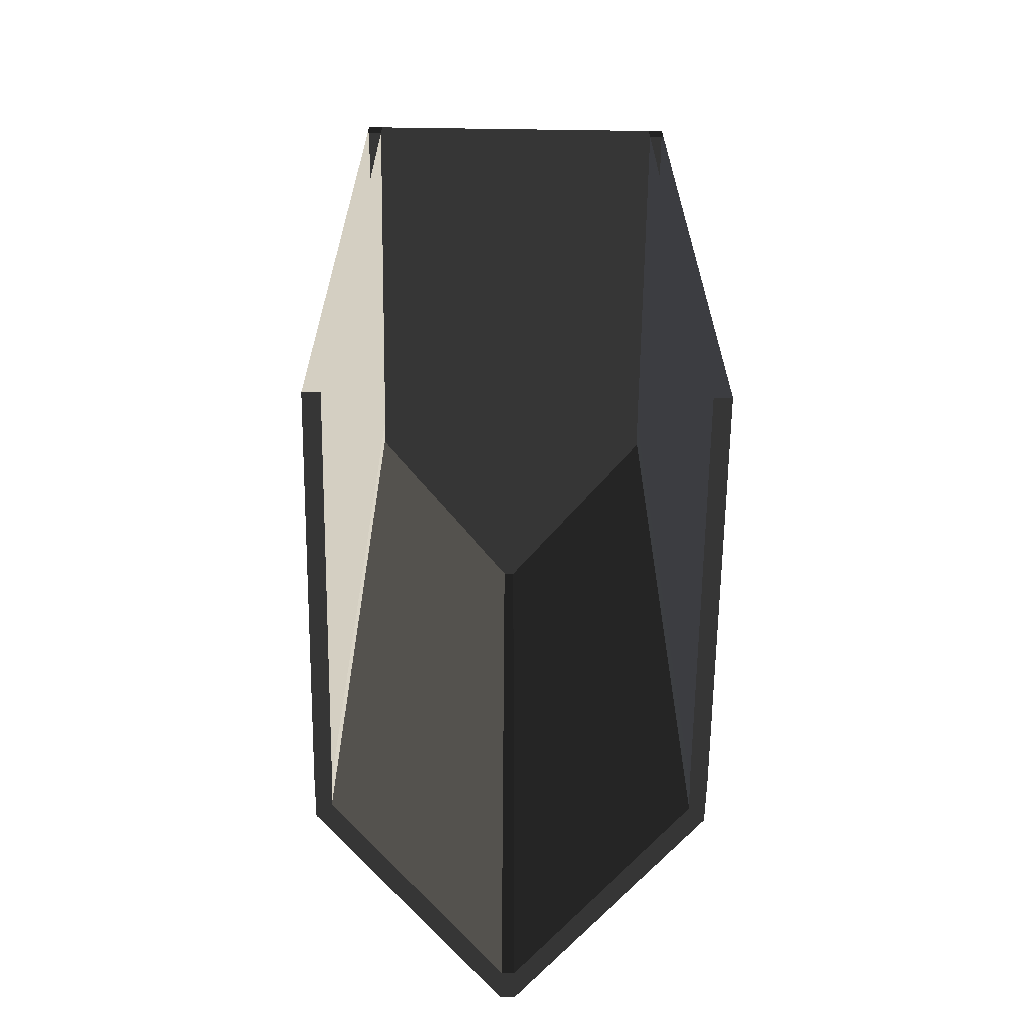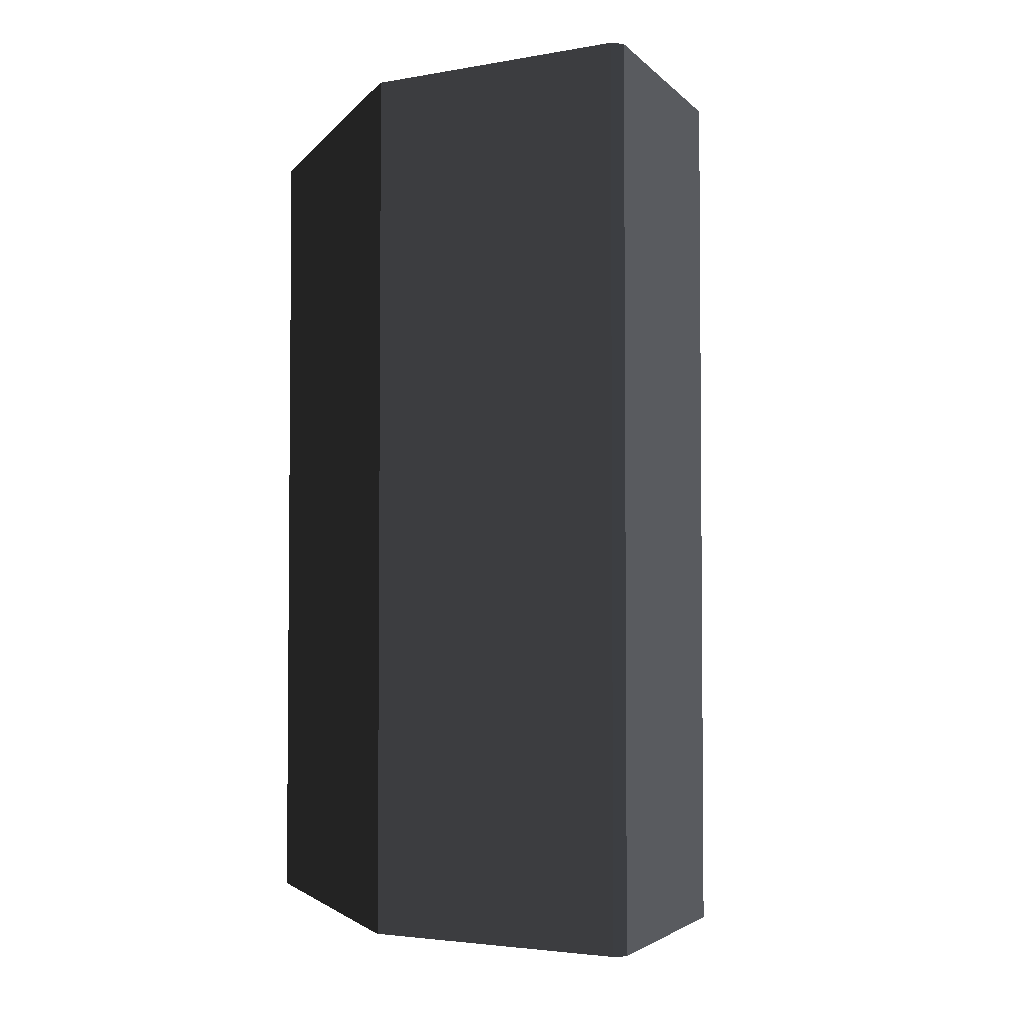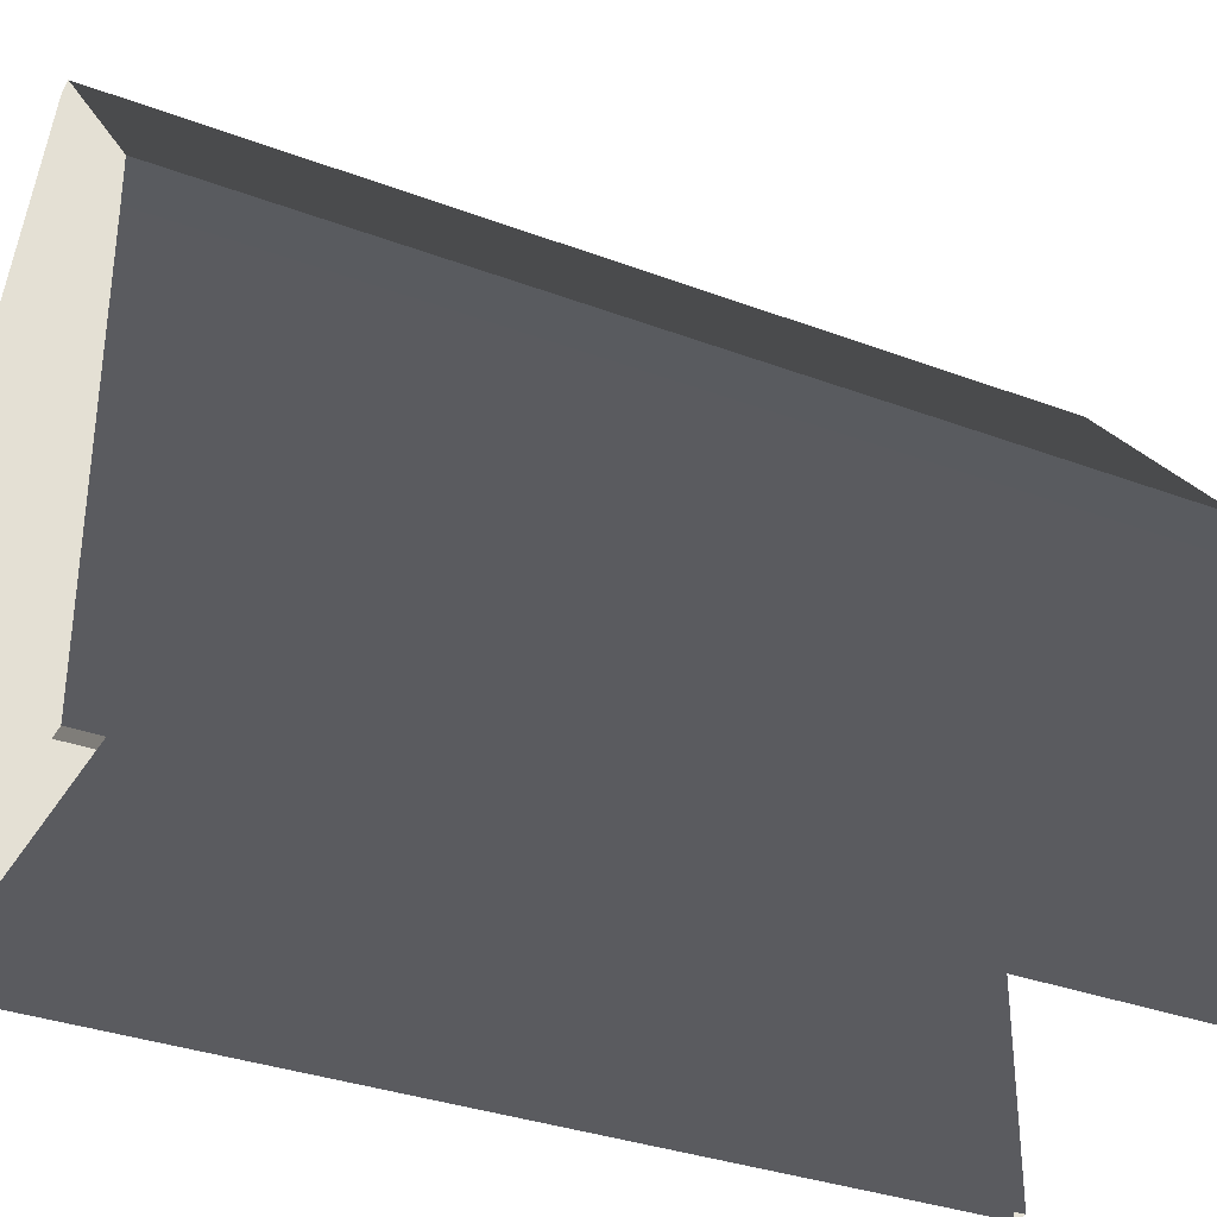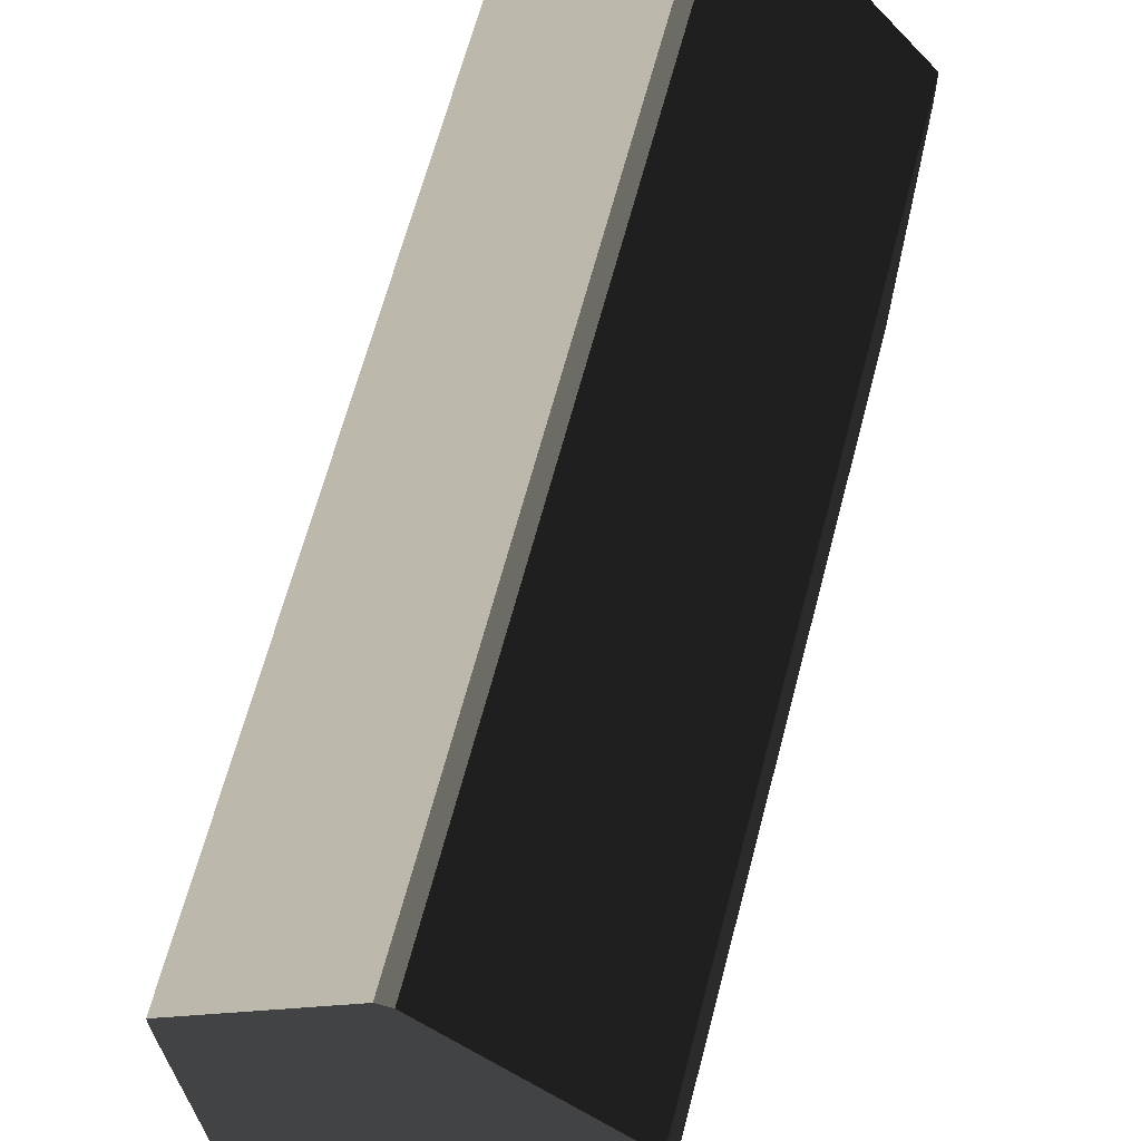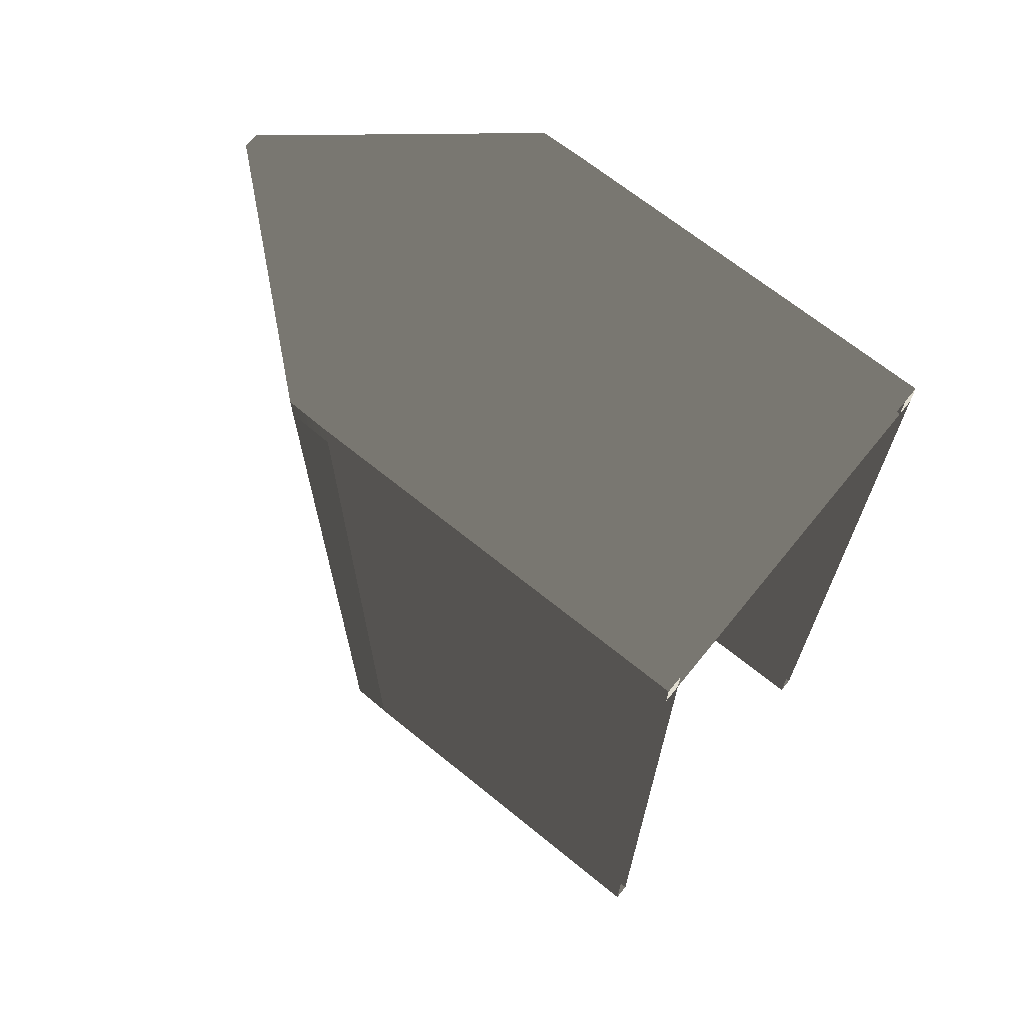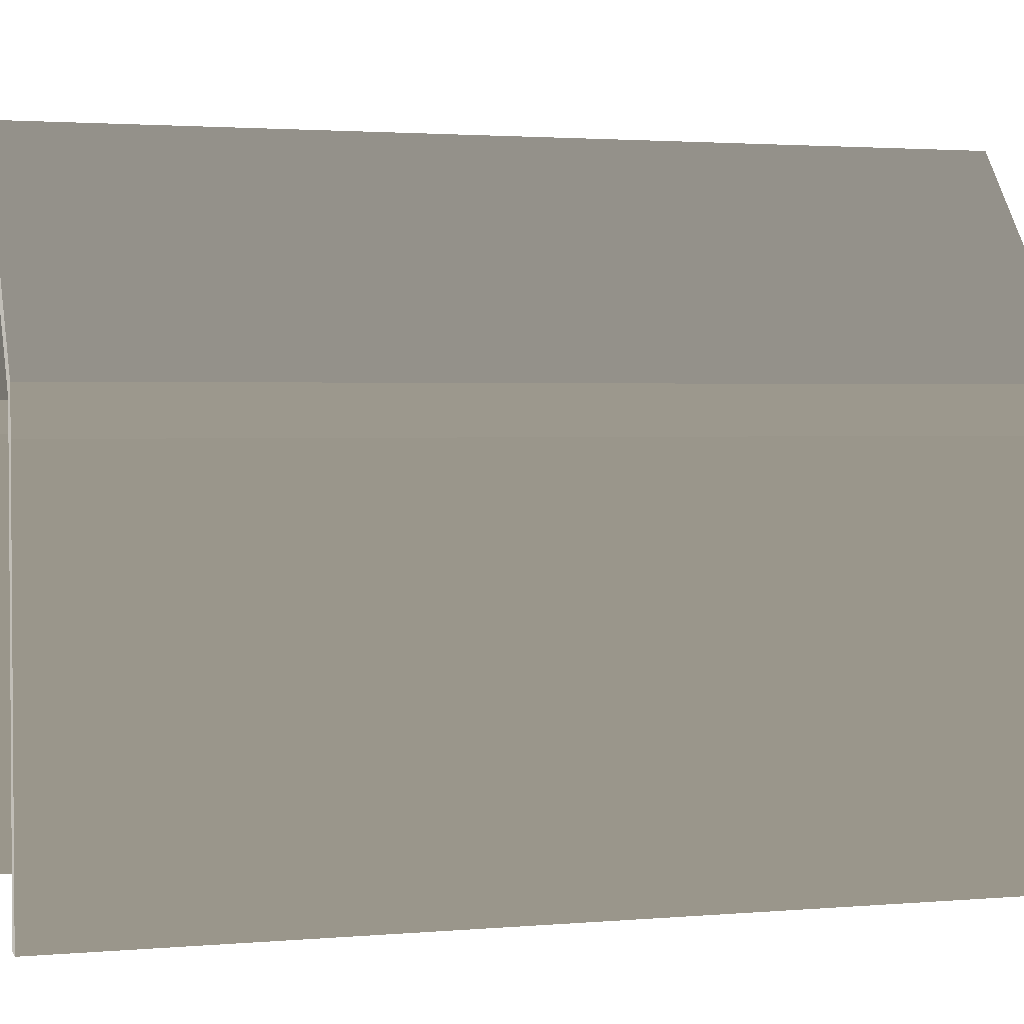
<metadata>
{"format":"obj","ext":"obj","renderer":"f3d","projection":"perspective","resolution":1024,"background":"white","views":[{"elev":-64.6,"azim":179.2,"up":"+Y"},{"elev":-3.3,"azim":-18.8,"up":"+Y"},{"elev":-33.4,"azim":-117.2,"up":"+Z"},{"elev":66.6,"azim":-165.1,"up":"+Z"},{"elev":67.9,"azim":129.1,"up":"+Y"},{"elev":2.3,"azim":73.3,"up":"+Z"}]}
</metadata>
<code>
v -1.213 2.049 0.4333
v -1.213 2.227 0.4333
v -1.213 2.049 -2.124
v -1.213 2.227 -2.124
v 1.105 2.049 -2.124
v 1.105 2.227 -2.124
v 1.213 2.049 -2.124
v 1.213 2.227 -2.124
v 1.11 2.049 0.6291
v 0.03981 2.049 1.921
v -1.11 2.049 0.6291
v -0.0398 2.049 1.921
v 1.11 2.049 0.6291
v -1.11 2.049 0.6291
v 1.105 2.049 0.4333
v -1.105 2.049 0.4333
v 1.208 2.049 0.7145
v 1.208 2.227 0.7145
v 0.04621 2.049 2.114
v 0.04622 2.227 2.114
v -0.04623 2.227 2.114
v 0.04622 2.227 2.114
v -0.03981 2.227 1.921
v 0.0398 2.227 1.921
v 1.208 2.227 0.7145
v 1.11 2.227 0.6291
v 1.213 2.227 0.4333
v 1.105 2.227 0.4333
v 1.213 2.227 -2.124
v 1.105 2.227 -2.124
v 1.105 2.227 -2.124
v -1.105 2.227 -2.124
v -1.105 2.227 0.4333
v 1.105 2.227 0.4333
v 1.11 2.227 0.6291
v -1.11 2.227 0.6291
v 0.0398 2.227 1.921
v -0.03981 2.227 1.921
v -0.04623 2.227 2.114
v -1.208 2.227 0.7145
v -1.213 2.227 0.4333
v -1.213 2.227 0.4333
v -1.105 2.227 0.4333
v -1.213 2.227 -2.124
v -1.105 2.227 -2.124
v -0.0398 2.049 1.921
v 0.03981 2.049 1.921
v -0.03981 -3.631 1.921
v 0.03981 -3.631 1.921
v -1.213 2.049 -2.124
v -1.213 2.227 -2.124
v -1.105 2.049 -2.124
v -1.105 2.227 -2.124
v 1.208 2.049 0.7145
v 0.04621 2.049 2.114
v 1.208 -3.631 0.7143
v 0.04622 -3.631 2.114
v 0.04622 -3.631 2.114
v -0.04622 -3.631 2.114
v -0.03981 -3.631 1.921
v 0.03981 -3.631 1.921
v 1.11 -3.631 0.629
v 1.208 -3.631 0.7143
v 1.213 -3.631 0.4332
v 1.105 -3.631 0.4332
v 1.213 2.049 0.4333
v 1.208 2.049 0.7145
v 1.213 -3.631 0.4332
v 1.208 -3.631 0.7143
v 1.105 2.049 0.4333
v -1.105 2.049 0.4333
v 1.105 2.049 -2.124
v -1.105 2.049 -2.124
v 1.105 -3.631 -2.124
v 1.105 -3.631 0.4332
v 1.105 2.049 -2.124
v 1.105 2.049 0.4333
v 1.105 -3.631 0.4332
v 1.11 -3.631 0.629
v 1.105 2.049 0.4333
v 1.11 2.049 0.6291
v 1.213 -3.631 0.4332
v 1.105 -3.631 0.4332
v 1.213 -3.631 -2.124
v 1.105 -3.631 -2.124
v 1.11 -3.631 0.629
v 0.03981 -3.631 1.921
v 1.11 2.049 0.6291
v 0.03981 2.049 1.921
v 1.213 2.227 0.4333
v 1.208 2.227 0.7145
v 1.208 2.049 0.7145
v 1.213 2.049 0.4333
v 1.213 -3.631 0.4332
v 1.213 -3.631 -2.124
v 1.213 2.049 -2.124
v 1.213 2.227 -2.124
v -0.04623 2.227 2.114
v -1.208 2.227 0.7145
v -1.208 2.049 0.7145
v -0.04622 2.049 2.114
v -1.208 -3.631 0.7143
v -0.04622 -3.631 2.114
v -1.208 2.227 0.7145
v -1.213 2.227 0.4333
v -1.213 2.049 0.4333
v -1.208 2.049 0.7145
v -1.213 -3.631 0.4332
v -1.208 -3.631 0.7143
v -1.213 2.049 0.4333
v -1.213 2.049 -2.124
v -1.213 -3.631 0.4332
v -1.213 -3.631 -2.124
v -1.105 2.049 -2.124
v -1.105 2.049 0.4333
v -1.105 -3.631 -2.124
v -1.105 -3.631 0.4332
v -0.03981 -3.631 1.921
v -0.04622 -3.631 2.114
v -1.208 -3.631 0.7143
v -1.11 -3.631 0.629
v -1.213 -3.631 0.4332
v -1.105 -3.631 0.4332
v -1.213 -3.631 -2.124
v -1.105 -3.631 -2.124
v -1.105 2.049 0.4333
v -1.11 2.049 0.6291
v -1.105 -3.631 0.4332
v -1.11 -3.631 0.629
v -0.04622 -3.631 2.114
v 0.04622 -3.631 2.114
v -0.04622 2.049 2.114
v 0.04621 2.049 2.114
v 0.04622 2.227 2.114
v -0.04623 2.227 2.114
v -1.11 2.049 0.6291
v -0.0398 2.049 1.921
v -1.11 -3.631 0.629
v -0.03981 -3.631 1.921
g Container_Empty.001_(6)_37918_203
f 1 3 2
f 2 3 4
f 5 7 6
f 6 7 8
f 9 11 10
f 10 11 12
f 13 15 14
f 14 15 16
f 17 19 18
f 18 19 20
f 21 23 22
f 22 23 24
f 24 25 22
f 26 25 24
f 26 27 25
f 28 27 26
f 29 27 30
f 30 27 28
f 31 33 32
f 34 33 31
f 35 33 34
f 36 33 35
f 37 36 35
f 38 36 37
f 39 36 38
f 40 36 39
f 41 33 40
f 40 33 36
f 42 44 43
f 43 44 45
f 46 48 47
f 47 48 49
f 50 52 51
f 51 52 53
f 54 56 55
f 55 56 57
f 58 60 59
f 61 60 58
f 58 62 61
f 63 62 58
f 64 65 63
f 63 65 62
f 66 68 67
f 67 68 69
f 70 72 71
f 71 72 73
f 74 76 75
f 75 76 77
f 78 80 79
f 79 80 81
f 82 84 83
f 83 84 85
f 86 88 87
f 87 88 89
f 90 92 91
f 93 92 90
f 94 93 95
f 95 93 96
f 96 93 97
f 97 93 90
f 98 100 99
f 101 100 98
f 102 100 103
f 103 100 101
f 104 106 105
f 107 106 104
f 108 106 109
f 109 106 107
f 110 112 111
f 111 112 113
f 114 116 115
f 115 116 117
f 118 120 119
f 121 120 118
f 121 122 120
f 123 122 121
f 124 122 125
f 125 122 123
f 126 128 127
f 127 128 129
f 130 132 131
f 131 132 133
f 133 132 134
f 134 132 135
f 136 138 137
f 137 138 139

</code>
